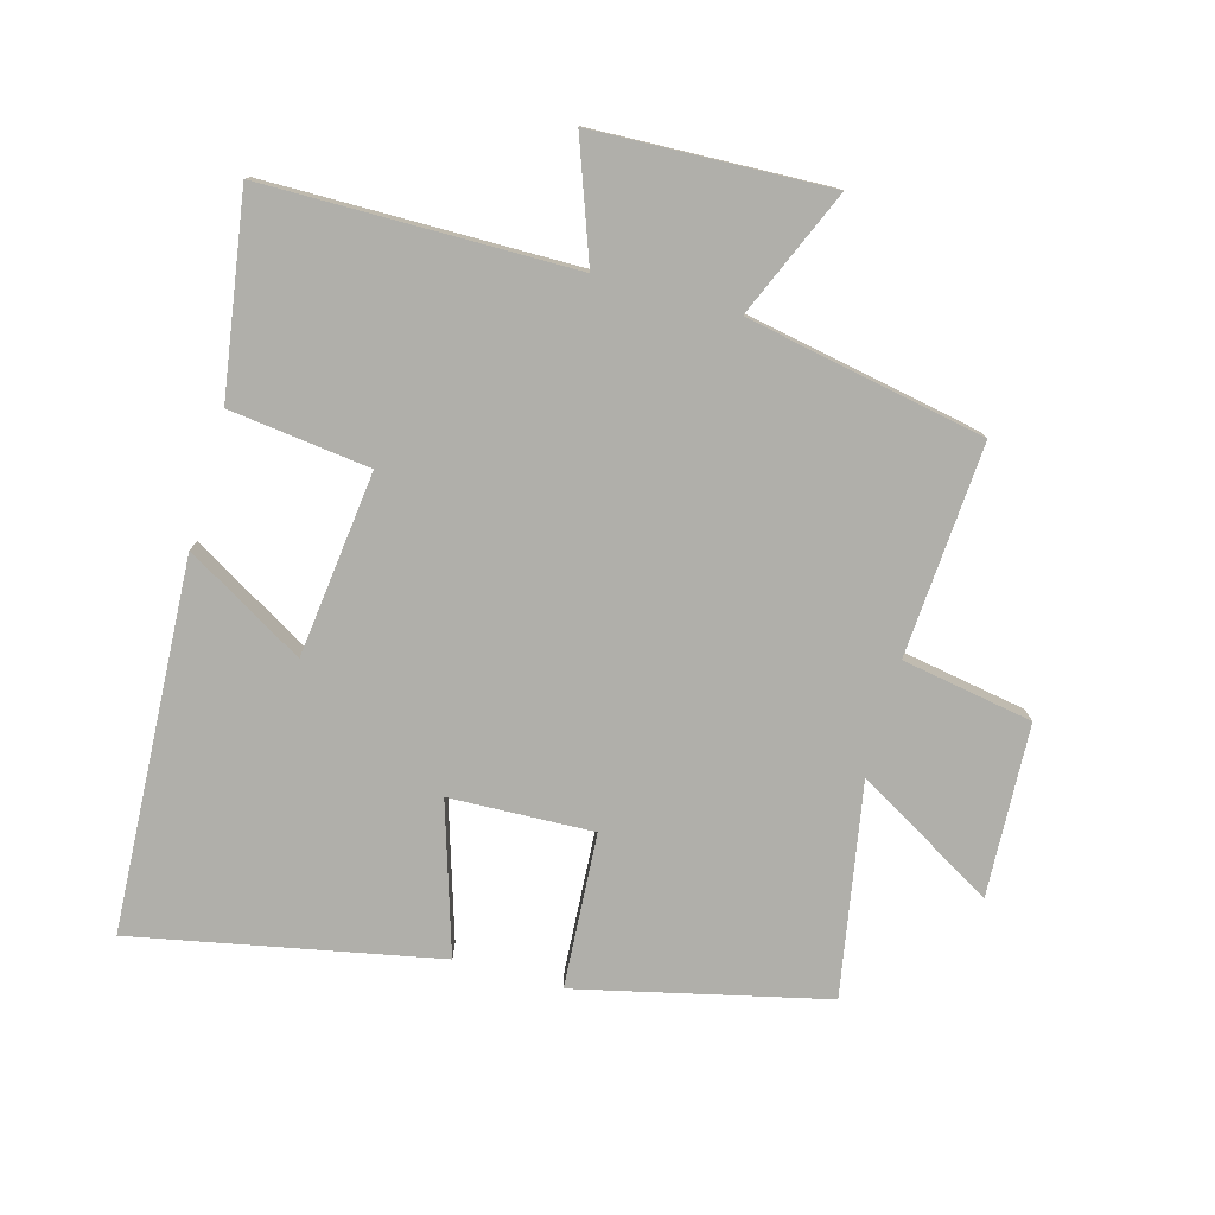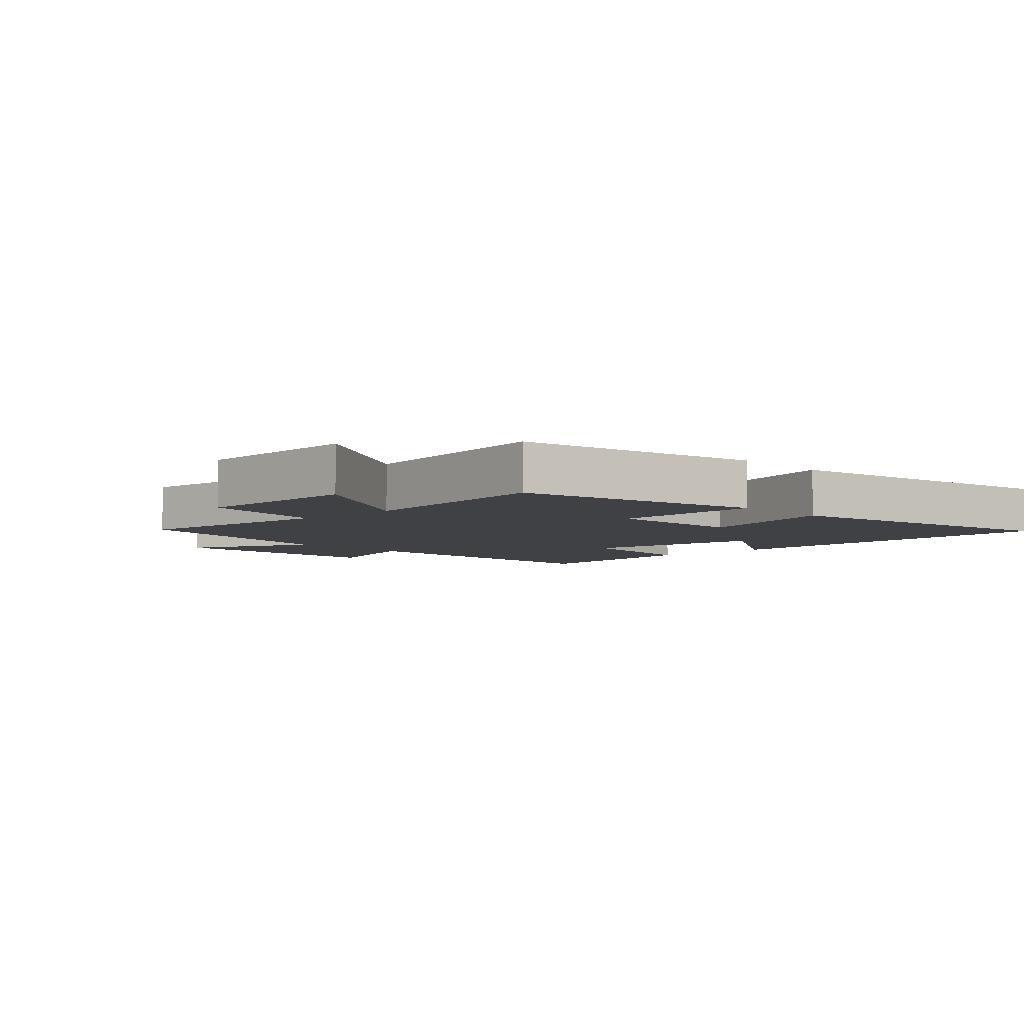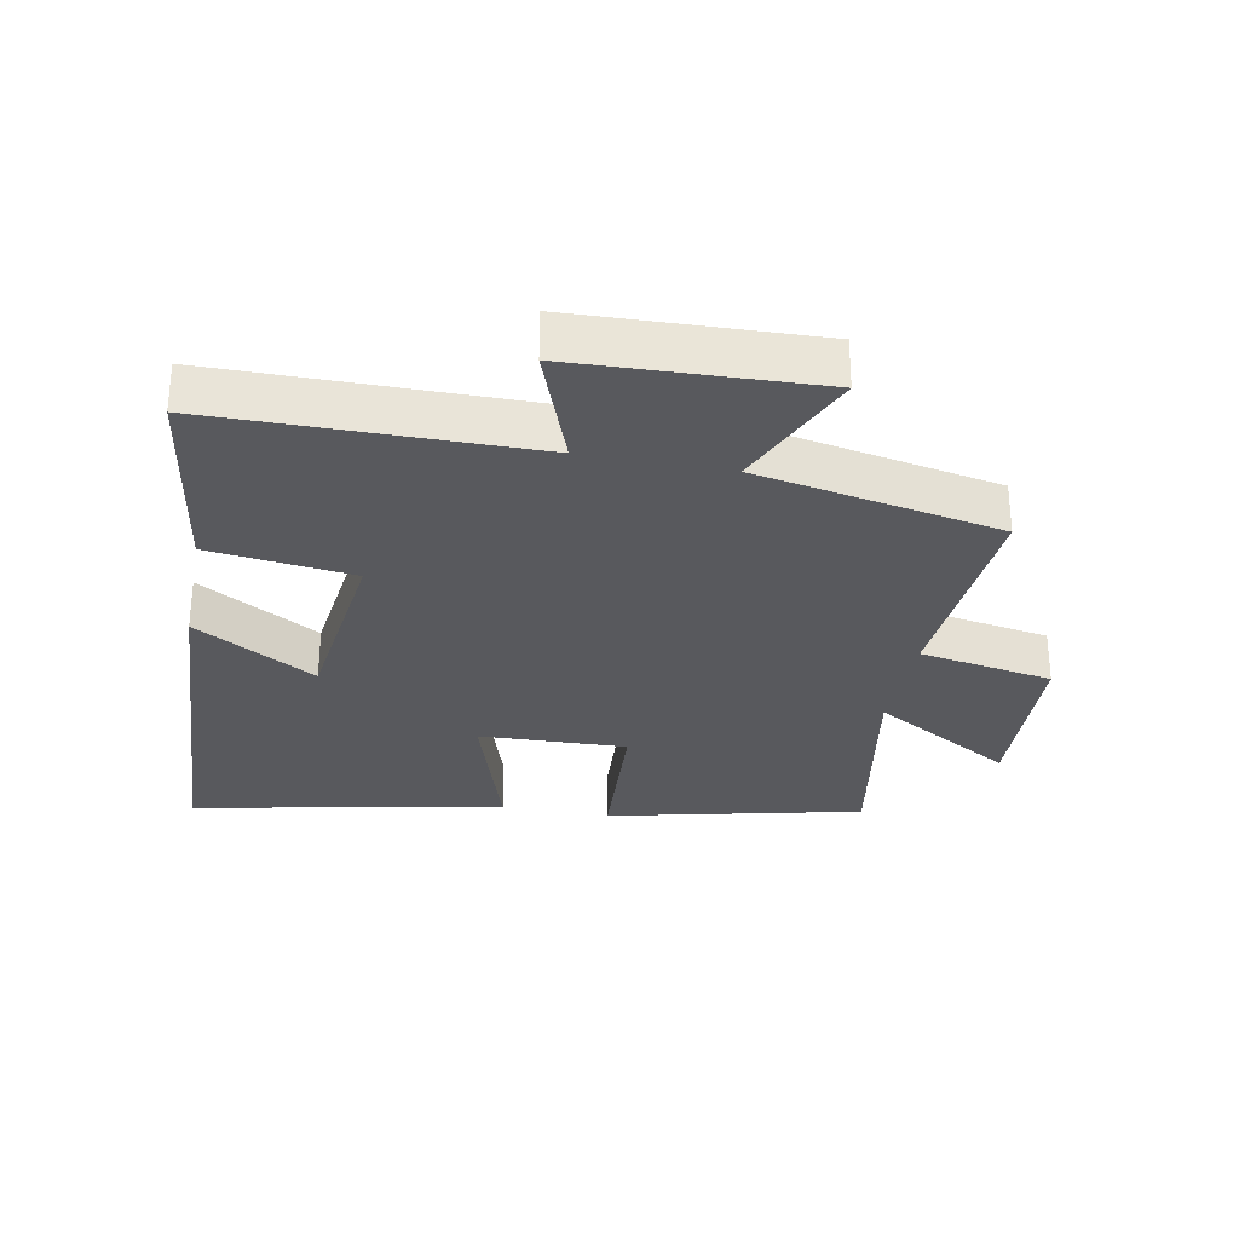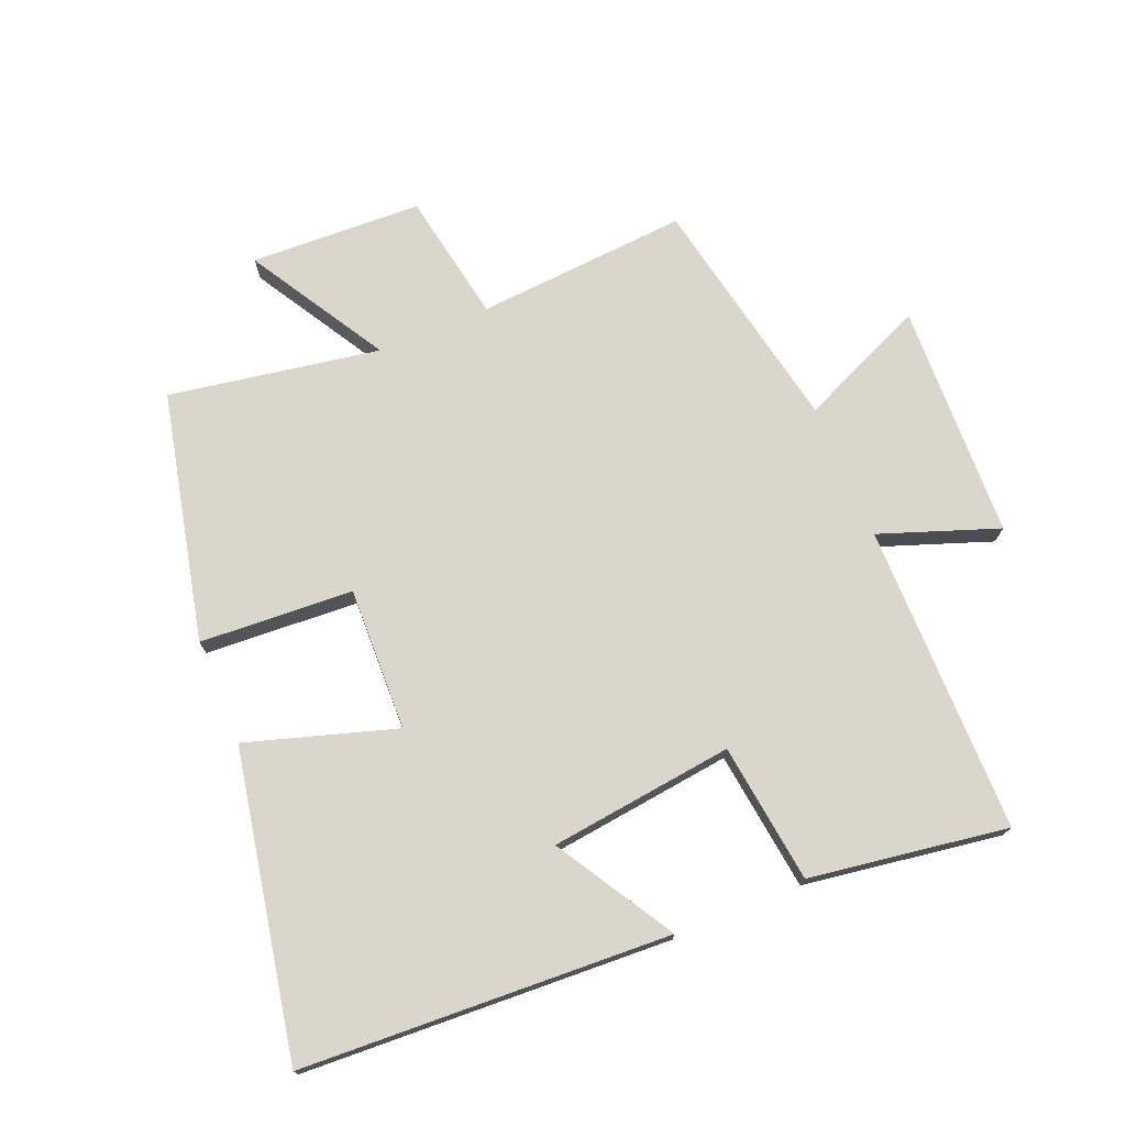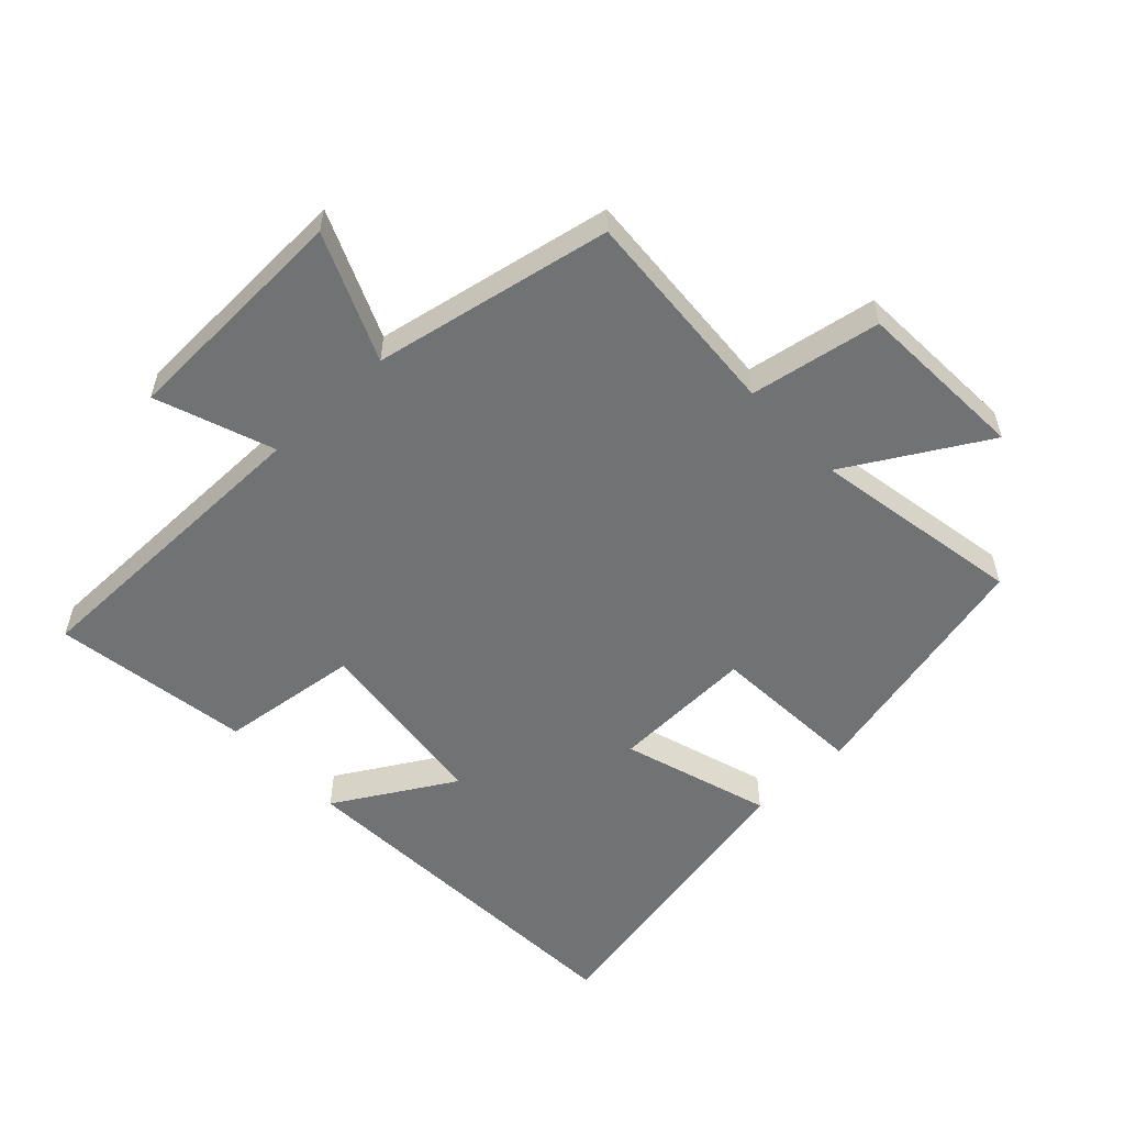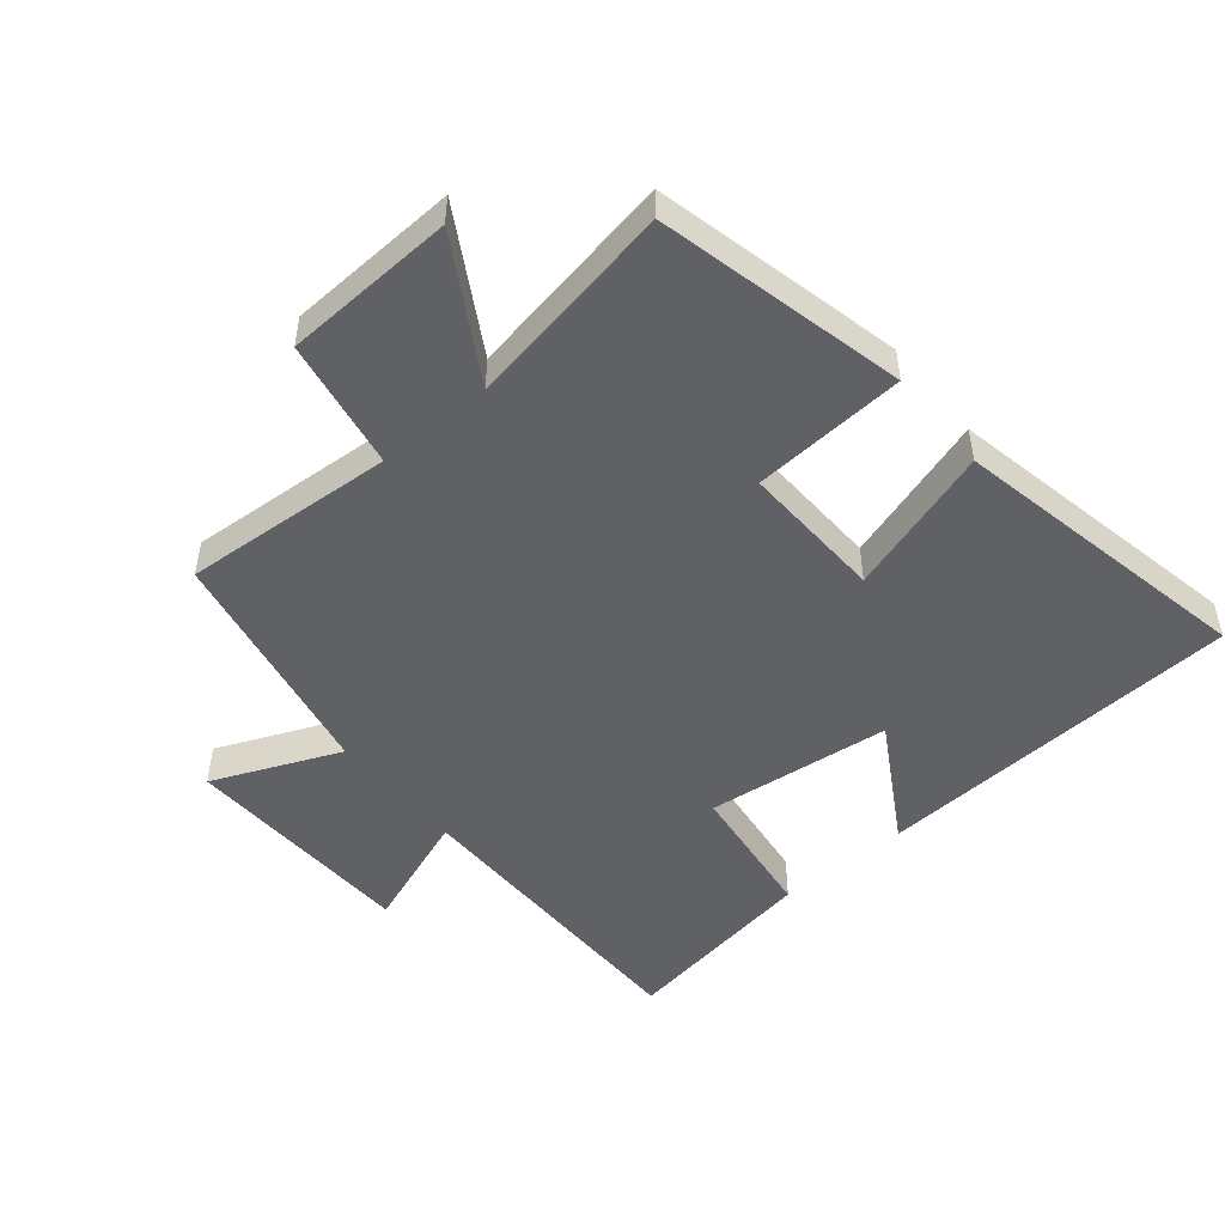
<metadata>
{"format":"obj","ext":"obj","renderer":"f3d","projection":"perspective","resolution":1024,"background":"white","views":[{"elev":-78.0,"azim":164.5,"up":"+Y"},{"elev":-5.3,"azim":-47.0,"up":"+Y"},{"elev":-29.8,"azim":169.1,"up":"+Y"},{"elev":74.0,"azim":67.3,"up":"+Y"},{"elev":-55.4,"azim":-136.7,"up":"+Y"},{"elev":-49.6,"azim":-50.3,"up":"+Y"}]}
</metadata>
<code>
v -0.523 0.07 -0.428
v -0.5 0.07 -0.097
v -0.704 0.07 -0.061
v -0.716 0.07 0.207
v -0.5 0.07 0.081
v -0.558 0.07 0.41
v -0.171 0.07 0.5
v -0.156 0.07 0.26
v 0.068 0.07 0.268
v -0.005 0.07 0.5
v 0.469 0.07 0.594
v 0.5 0.07 0.018
v 0.315 0.07 0.127
v 0.281 0.07 -0.161
v 0.5 0.07 -0.188
v 0.548 0.07 -0.497
v 0.065 0.07 -0.5
v 0.132 0.07 -0.684
v -0.236 0.07 -0.698
v -0.151 0.07 -0.5
v -0.523 0 -0.428
v -0.5 0 -0.097
v -0.704 0 -0.061
v -0.716 0 0.207
v -0.5 0 0.081
v -0.558 0 0.41
v -0.171 0 0.5
v -0.156 0 0.26
v 0.068 0 0.268
v -0.005 0 0.5
v 0.469 0 0.594
v 0.5 0 0.018
v 0.315 0 0.127
v 0.281 0 -0.161
v 0.5 0 -0.188
v 0.548 0 -0.497
v 0.065 0 -0.5
v 0.132 0 -0.684
v -0.236 0 -0.698
v -0.151 0 -0.5
f 17 18 19 20
f 20 1 2
f 17 20 2
f 16 17 2
f 15 16 2
f 14 15 2
f 13 14 2 3
f 10 11 12 13
f 9 10 13
f 8 9 13 3
f 5 6 7 8
f 5 8 3
f 3 4 5
f 40 39 38 37
f 22 21 40
f 22 40 37
f 22 37 36
f 22 36 35
f 22 35 34
f 23 22 34 33
f 33 32 31 30
f 33 30 29
f 23 33 29 28
f 28 27 26 25
f 23 28 25
f 25 24 23
f 1 21 22 2
f 2 22 23 3
f 3 23 24 4
f 4 24 25 5
f 5 25 26 6
f 6 26 27 7
f 7 27 28 8
f 8 28 29 9
f 9 29 30 10
f 10 30 31 11
f 11 31 32 12
f 12 32 33 13
f 13 33 34 14
f 14 34 35 15
f 15 35 36 16
f 16 36 37 17
f 17 37 38 18
f 18 38 39 19
f 19 39 40 20
f 20 40 21 1

</code>
